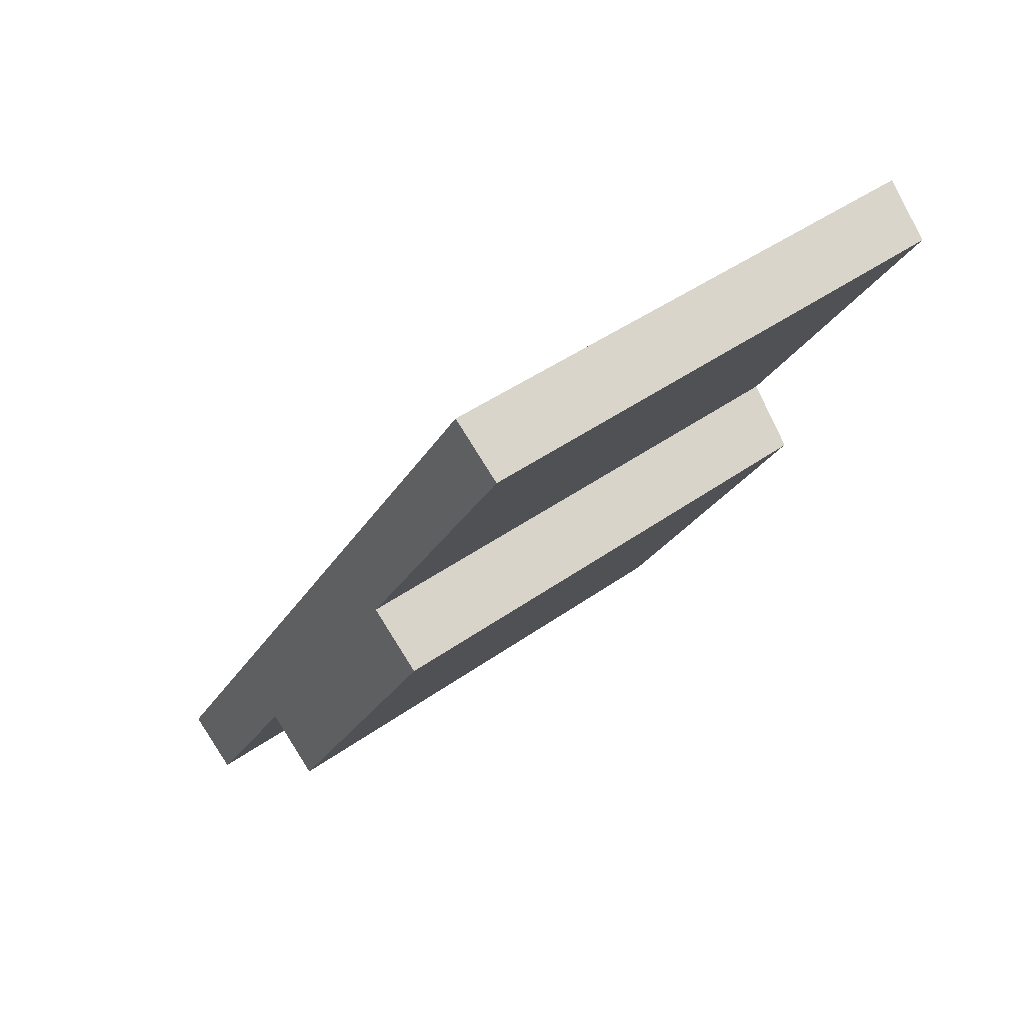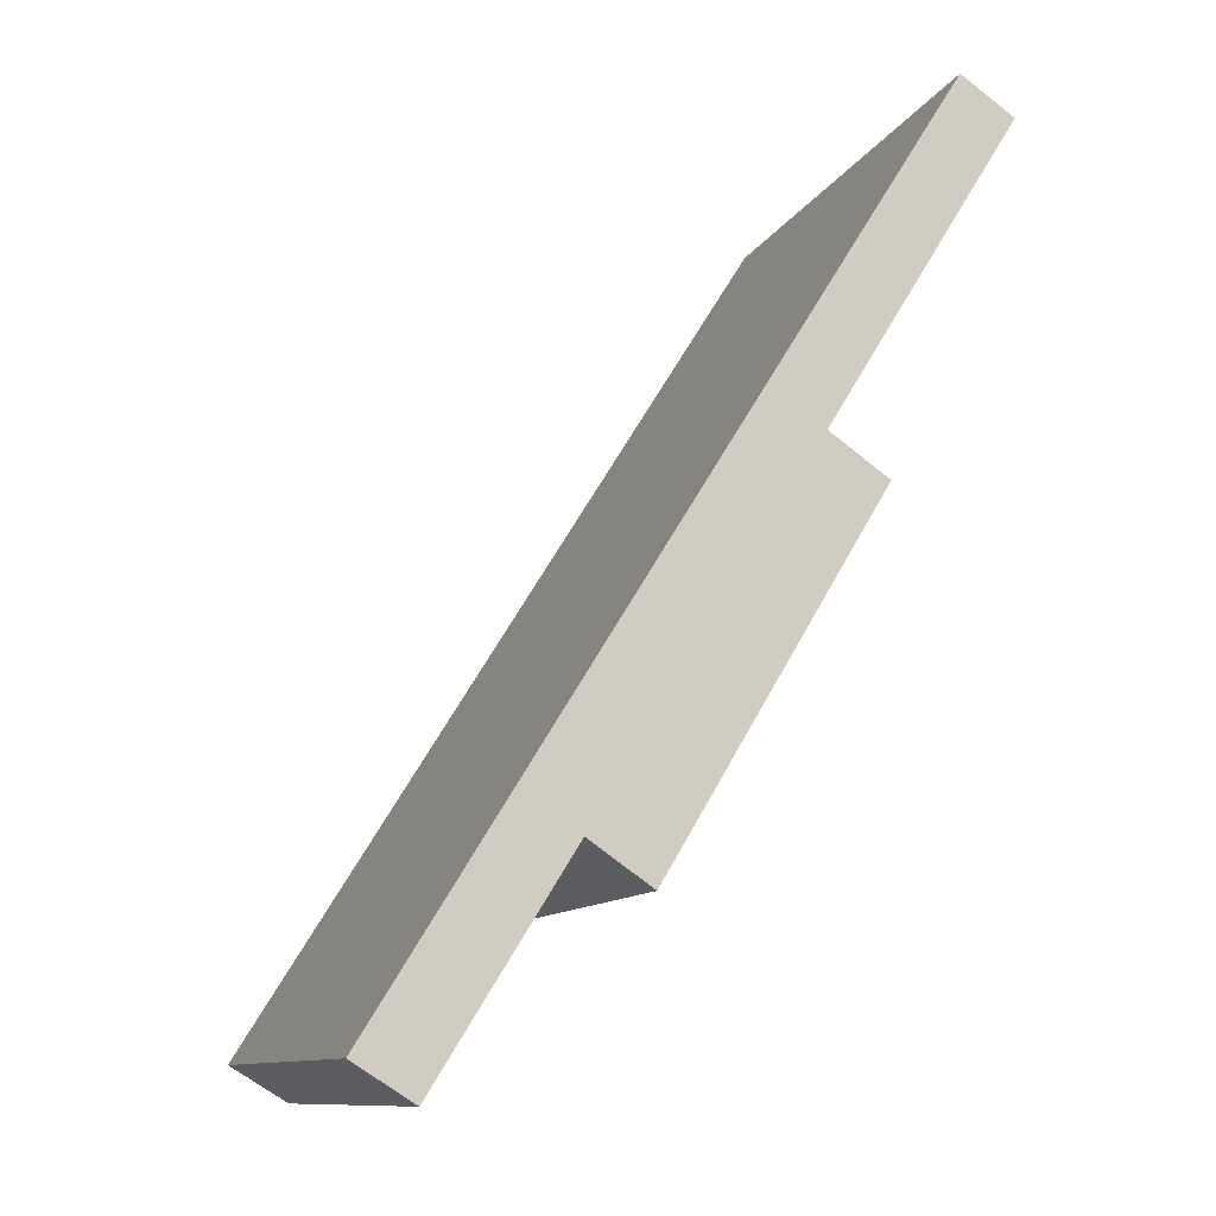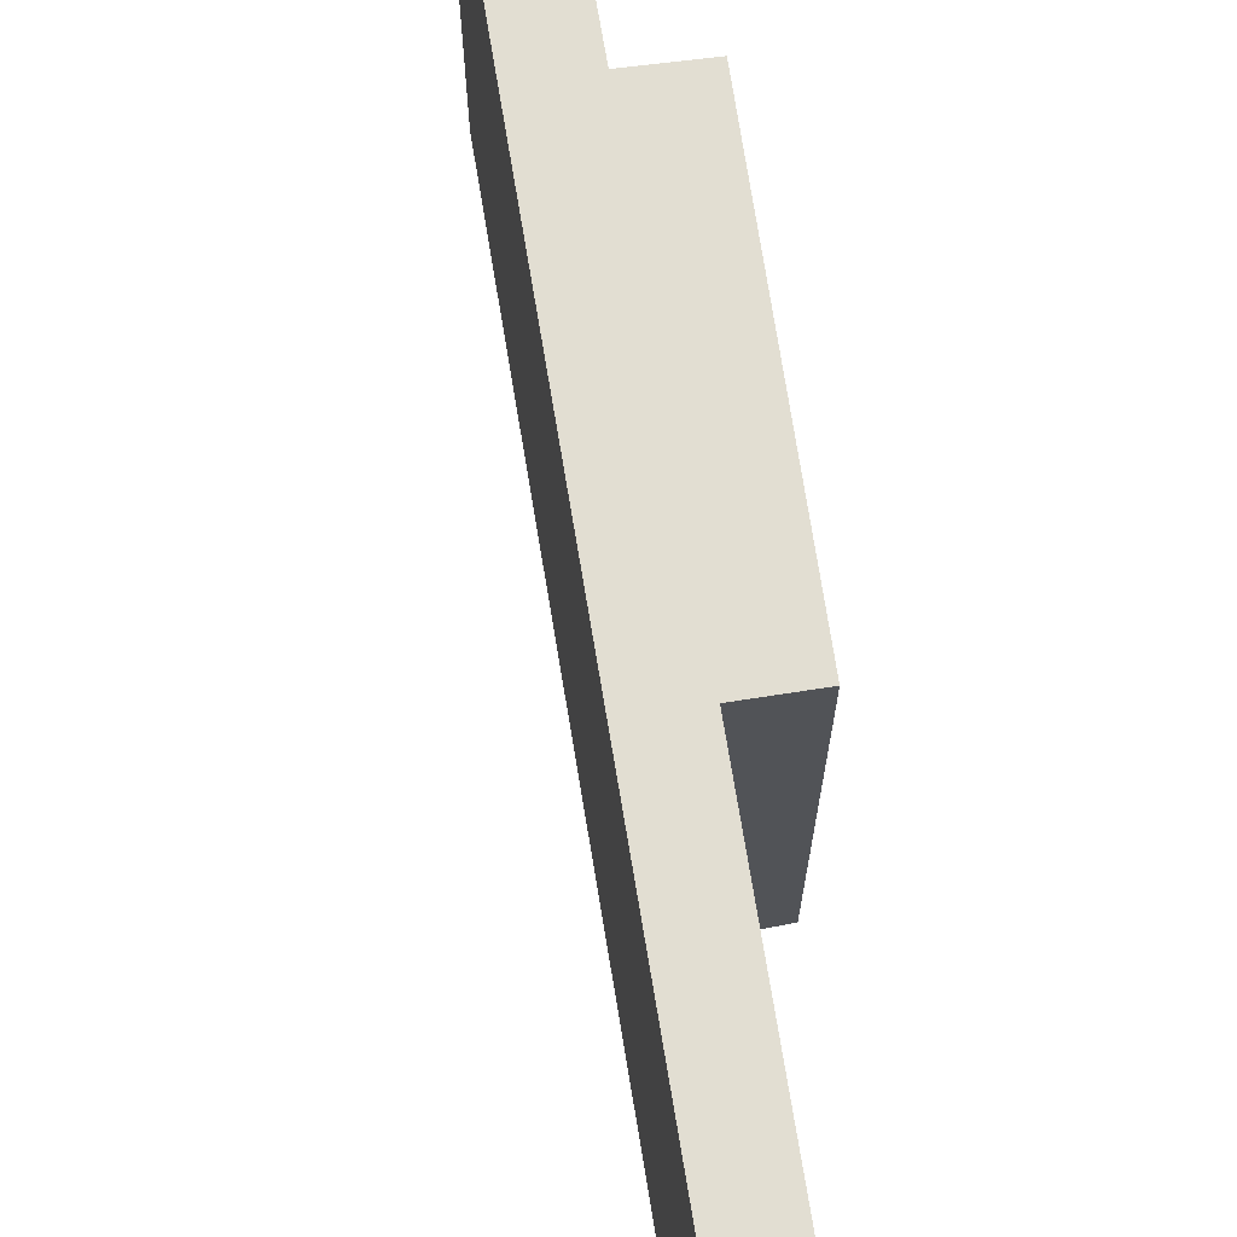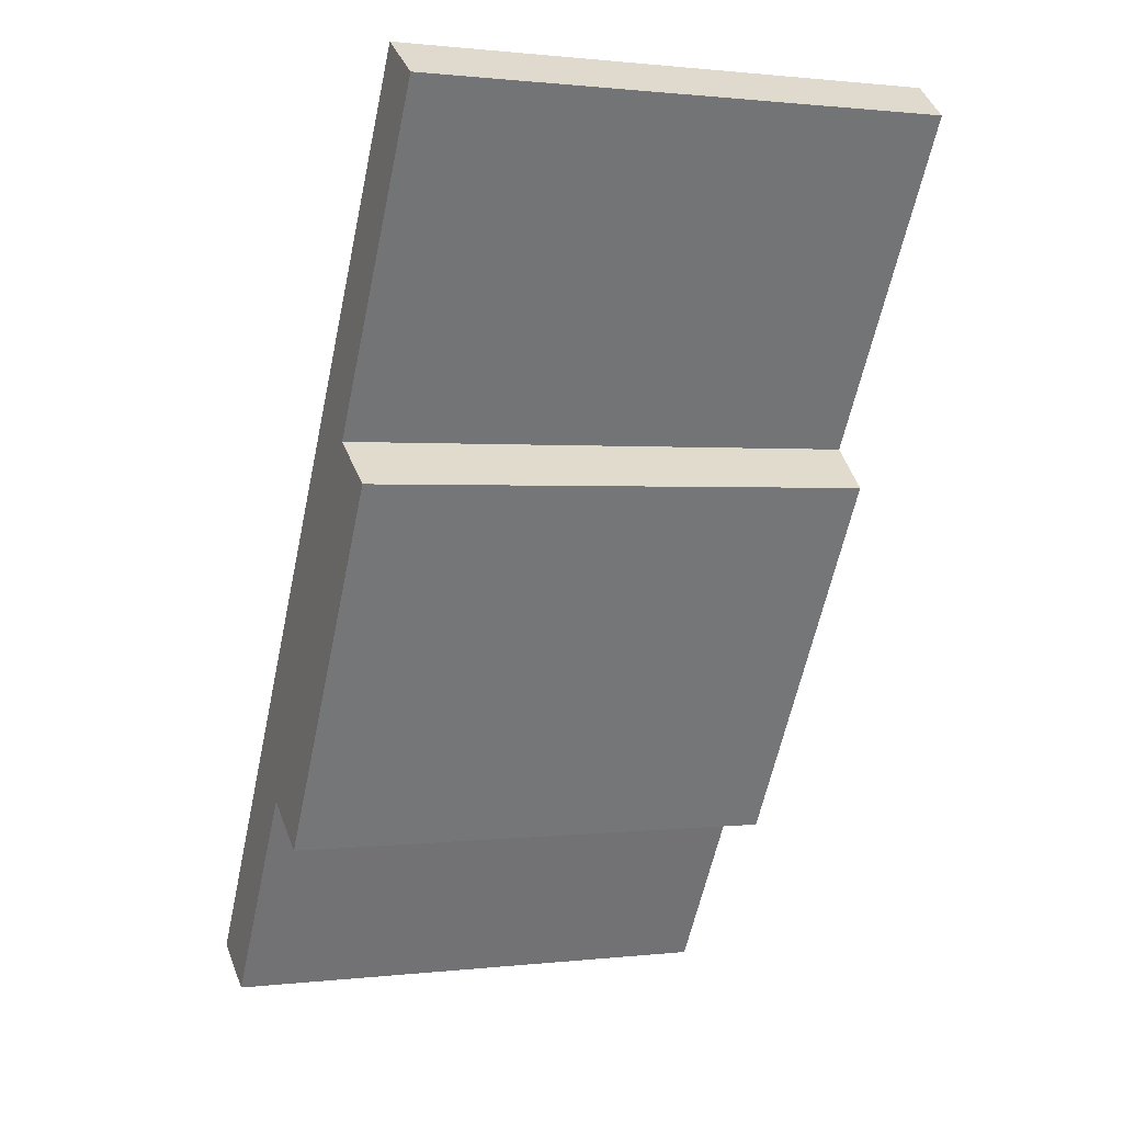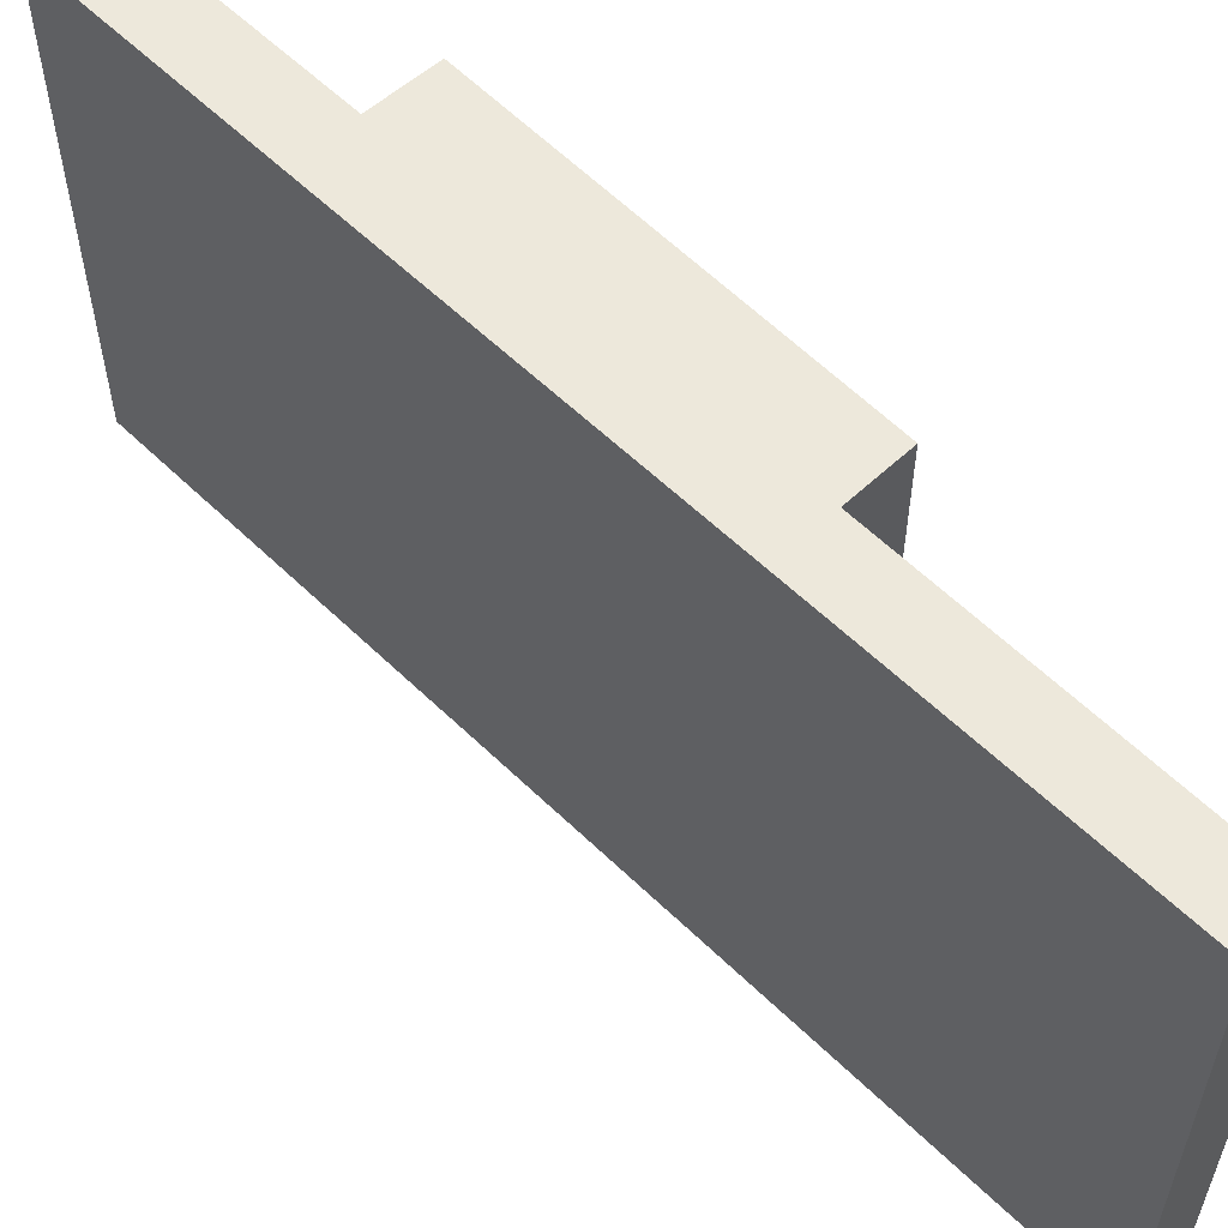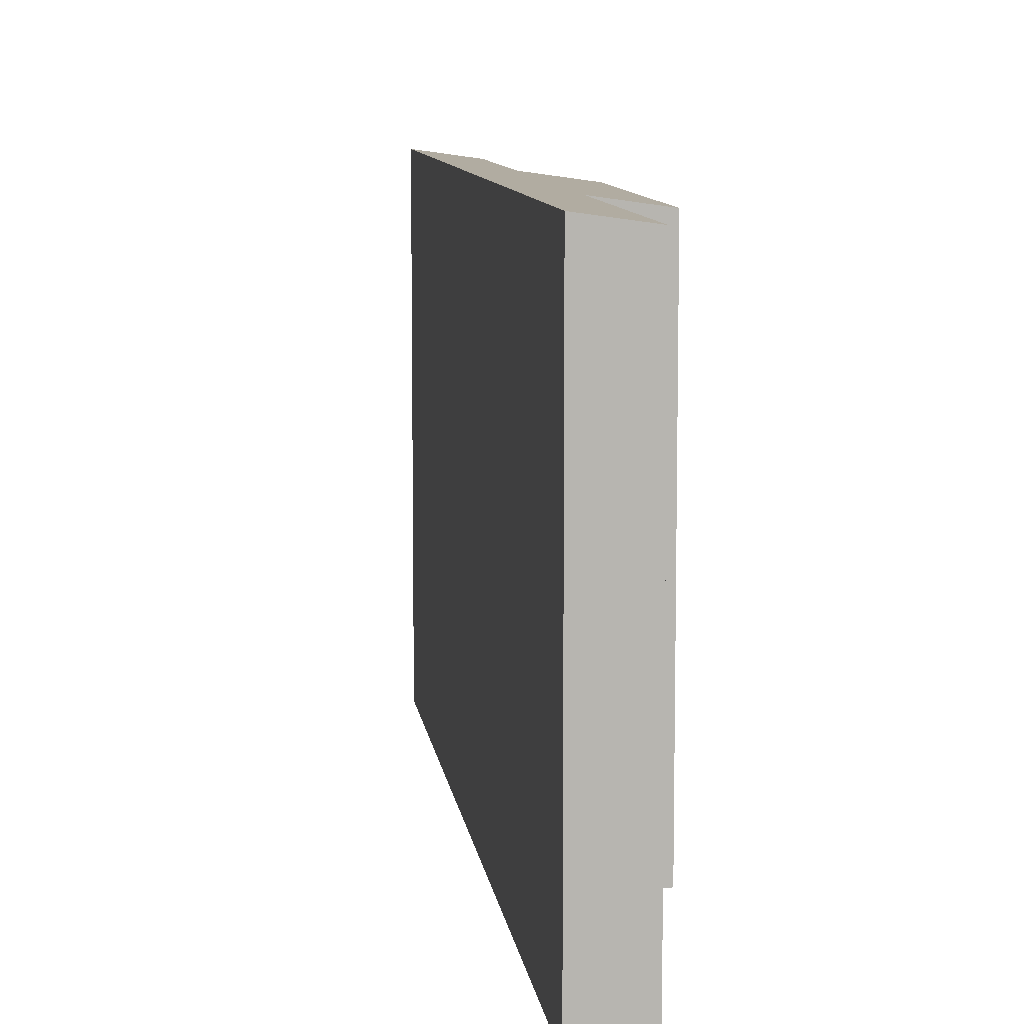
<metadata>
{"format":"obj","ext":"obj","renderer":"f3d","projection":"perspective","resolution":1024,"background":"white","views":[{"elev":43.9,"azim":50.0,"up":"+Z"},{"elev":-10.9,"azim":-18.1,"up":"+Z"},{"elev":69.8,"azim":22.6,"up":"+Y"},{"elev":0.8,"azim":66.7,"up":"+Z"},{"elev":58.4,"azim":-13.1,"up":"+Y"},{"elev":9.1,"azim":24.8,"up":"+Y"}]}
</metadata>
<code>
v  3.989 8.106 2.115
v  6.445 8.282 8.377
v  7.373 8.121 7.746
v  8.574 8.43 13.76
v  9.417 8.285 13.2
v  0 8.43 5.162e-16
v  3.017 8.274 2.776
v  0.921 8.275 -0.574
v  9.417 -8.081e-16 13.2
v  6.445 -5.129e-16 8.377
v  7.373 -4.743e-16 7.746
v  3.989 -1.295e-16 2.115
v  0.921 3.515e-17 -0.574
v  3.017 -1.7e-16 2.776
v  8.574 -8.426e-16 13.76
v  0 0 0
g defaultobject
f 1 2 3
f 2 4 5
f 4 2 6
f 6 2 7
f 7 2 1
f 6 7 8
f 9 2 5
f 2 9 10
f 11 1 3
f 1 11 12
f 7 13 8
f 13 7 14
f 10 3 2
f 3 10 11
f 15 5 4
f 5 15 9
f 1 14 7
f 14 1 12
f 8 16 6
f 16 8 13
f 16 4 6
f 4 16 15
f 15 10 9
f 10 15 16
f 10 16 14
f 10 14 12
f 14 16 13
f 12 11 10

</code>
